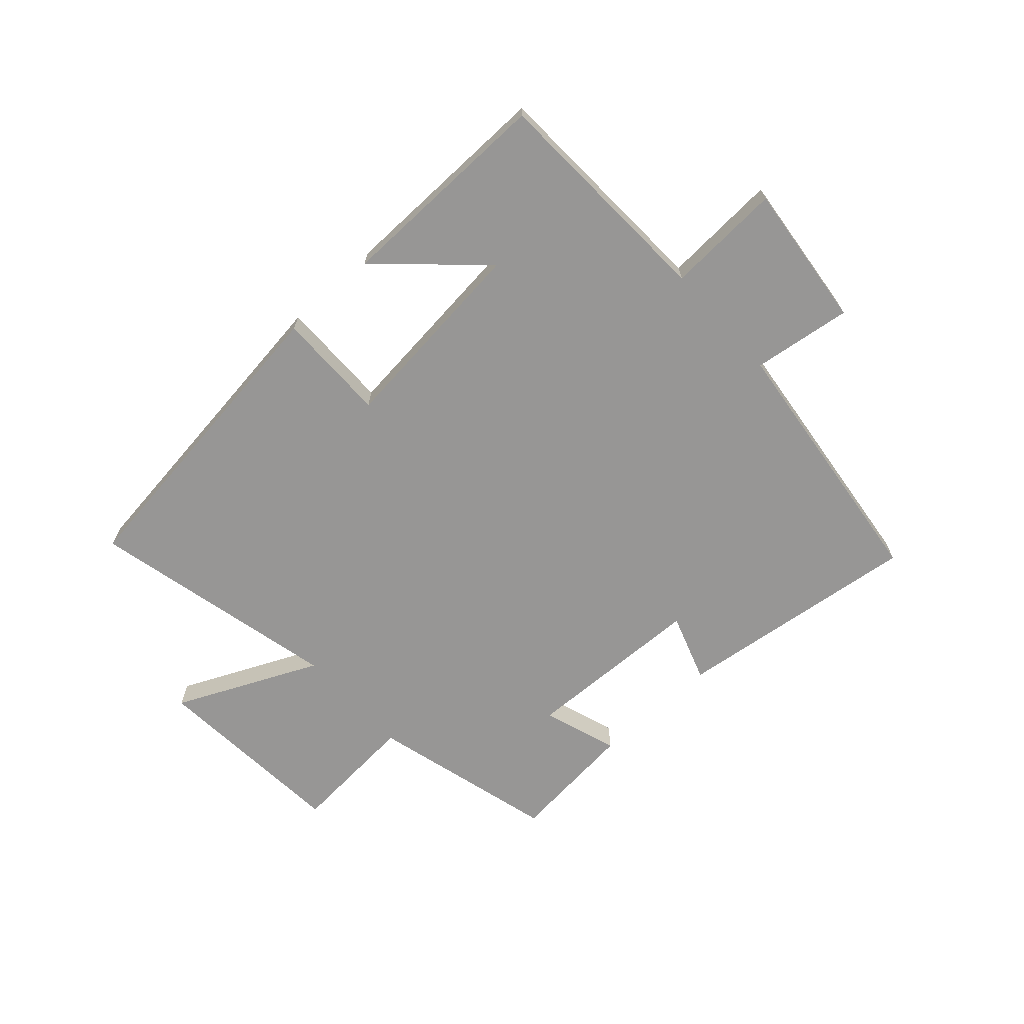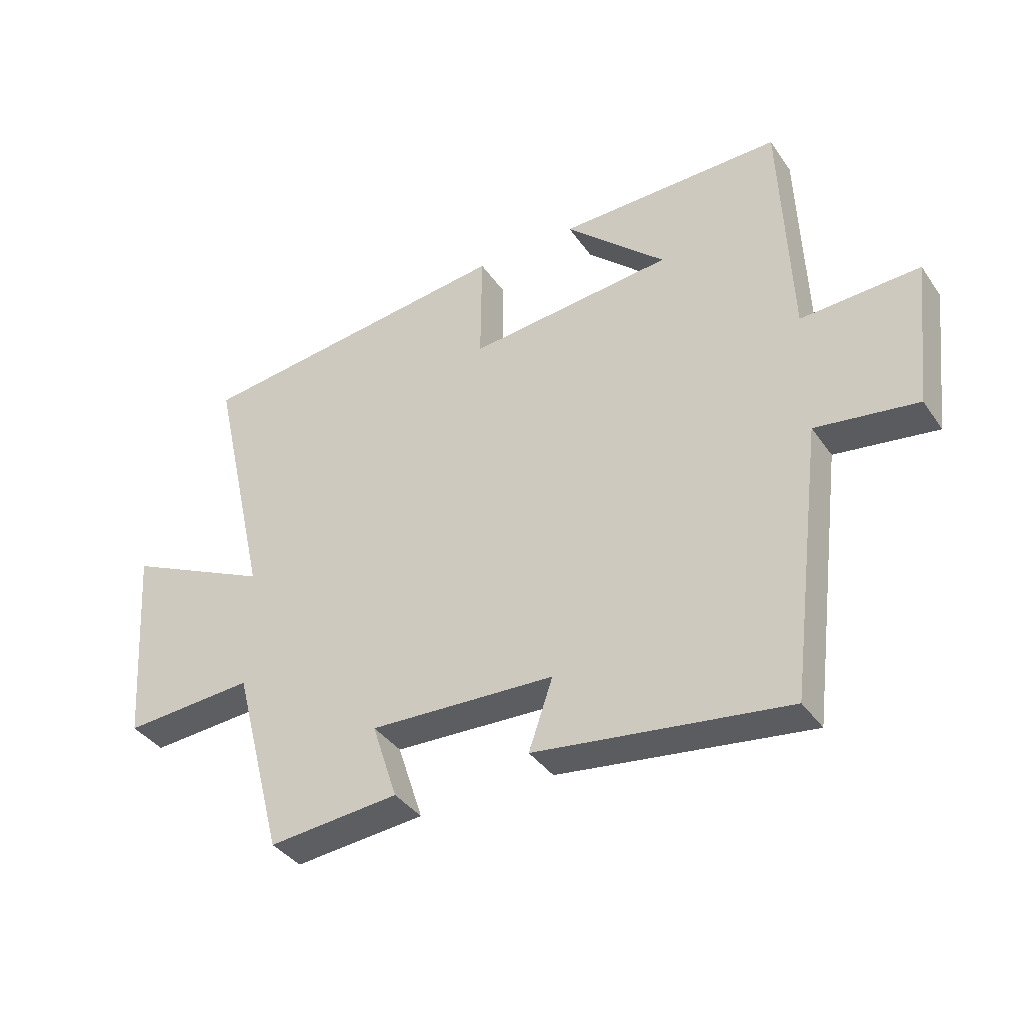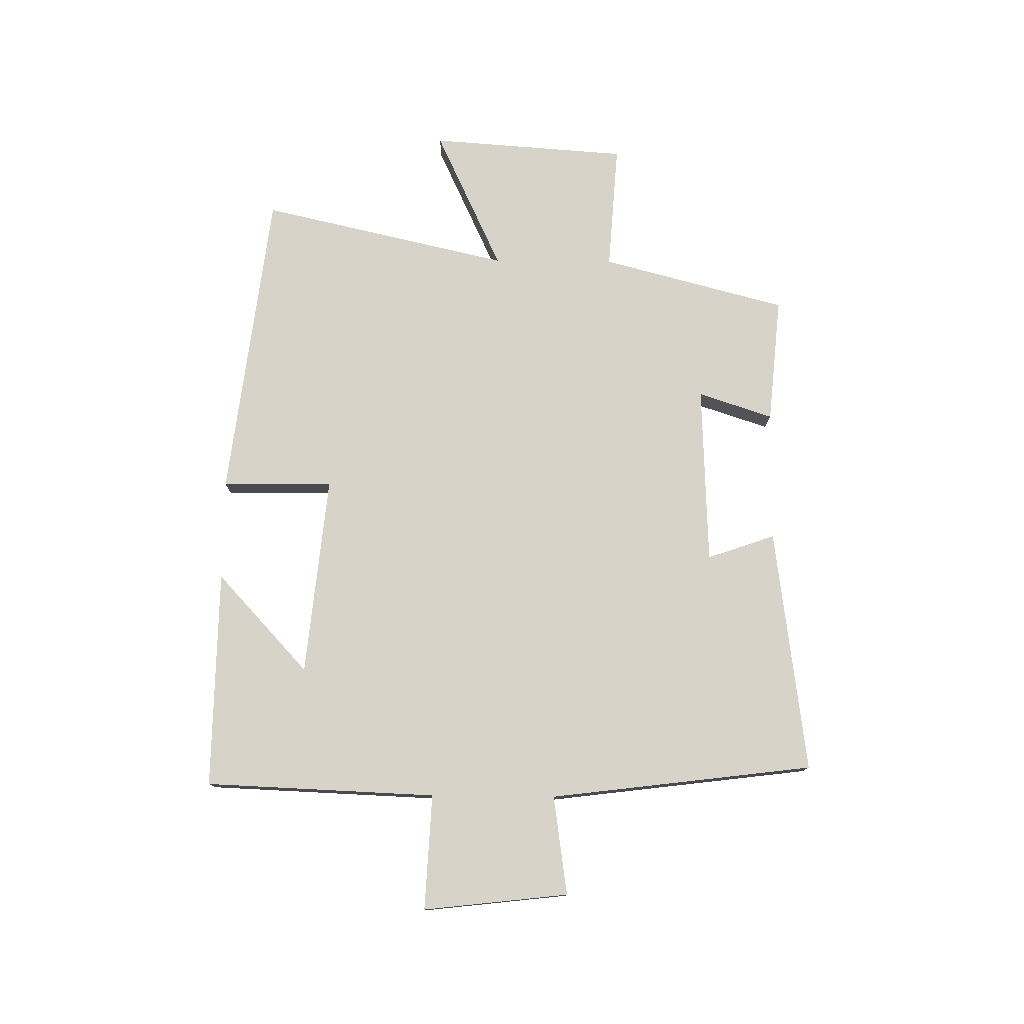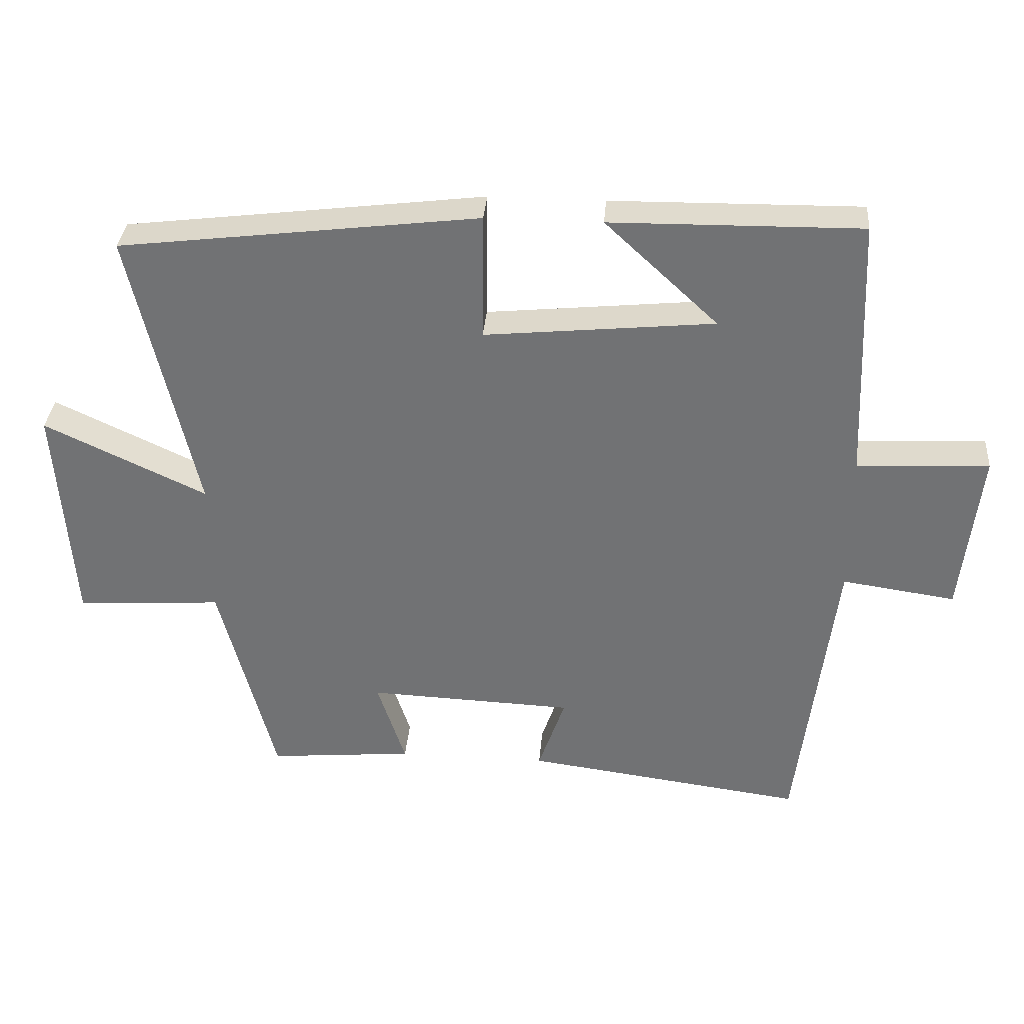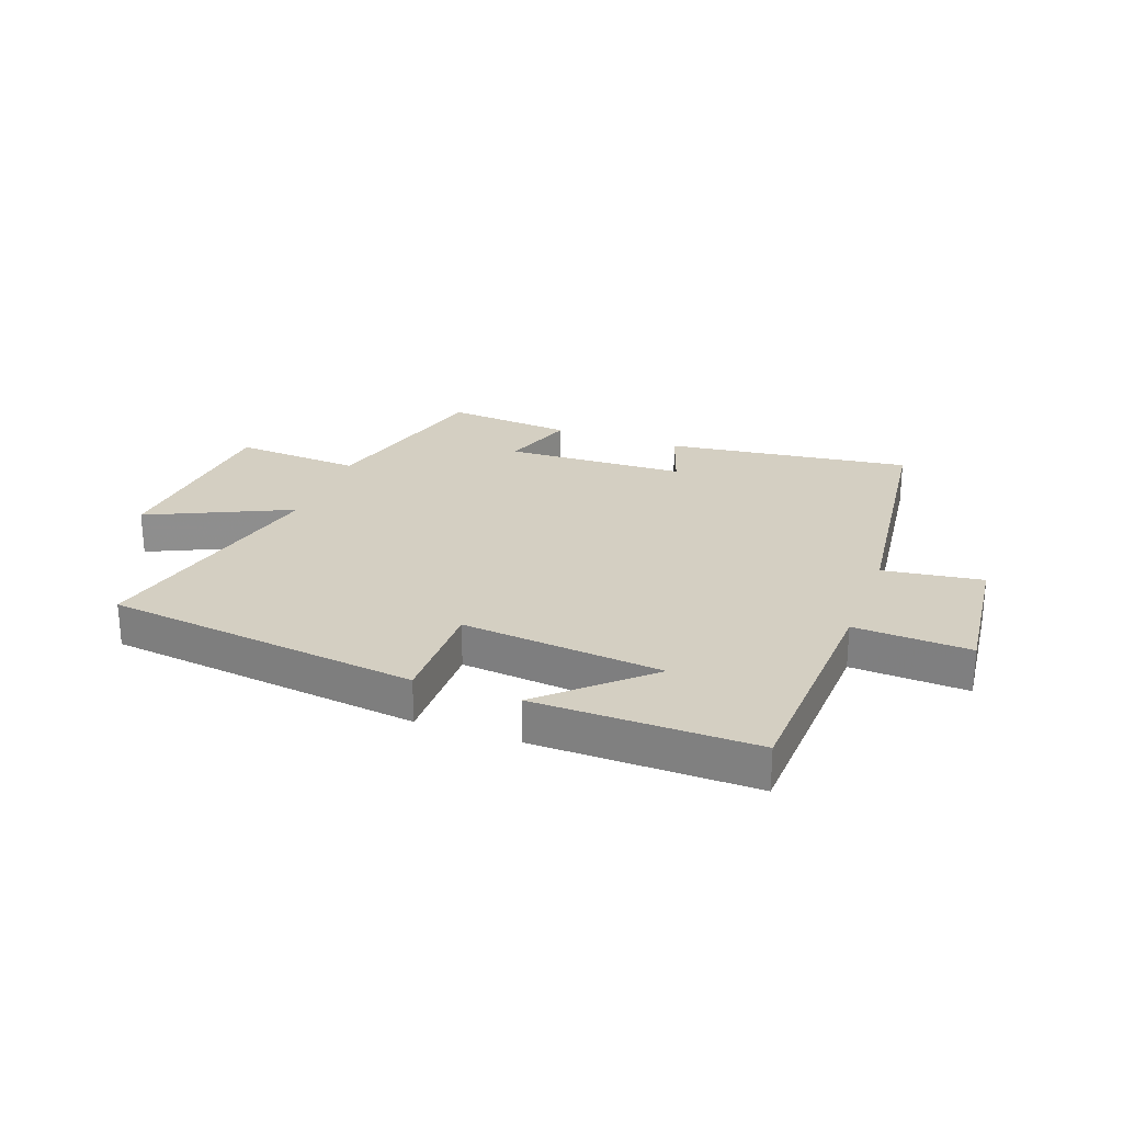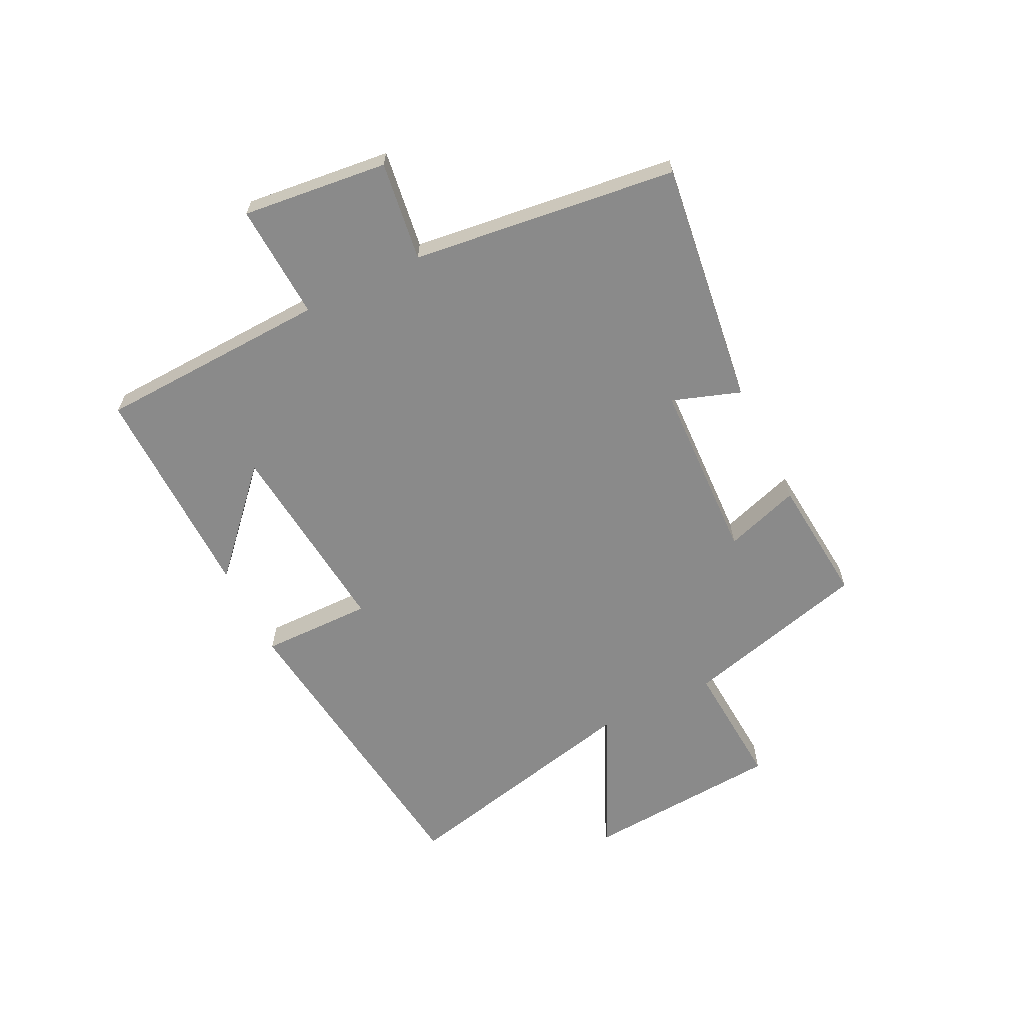
<metadata>
{"format":"obj","ext":"obj","renderer":"f3d","projection":"perspective","resolution":1024,"background":"white","views":[{"elev":-67.9,"azim":42.4,"up":"+Y"},{"elev":-37.9,"azim":30.8,"up":"+Z"},{"elev":77.0,"azim":90.6,"up":"+Y"},{"elev":33.9,"azim":4.6,"up":"+Z"},{"elev":25.4,"azim":20.3,"up":"+Y"},{"elev":-63.4,"azim":116.3,"up":"+Y"}]}
</metadata>
<code>
v 0.484 0.07 0.505
v 0.5 0.07 0.11
v 0.697 0.07 0.12
v 0.669 0.07 -0.128
v 0.5 0.07 -0.104
v 0.444 0.07 -0.555
v 0.026 0.07 -0.5
v 0.066 0.07 -0.384
v -0.242 0.07 -0.372
v -0.2 0.07 -0.5
v -0.417 0.07 -0.52
v -0.5 0.07 -0.203
v -0.718 0.07 -0.218
v -0.742 0.07 0.12
v -0.5 0.07 0.007
v -0.597 0.07 0.434
v -0.061 0.07 0.5
v -0.063 0.07 0.31
v 0.279 0.07 0.344
v 0.111 0.07 0.5
v 0.484 0 0.505
v 0.5 0 0.11
v 0.697 0 0.12
v 0.669 0 -0.128
v 0.5 0 -0.104
v 0.444 0 -0.555
v 0.026 0 -0.5
v 0.066 0 -0.384
v -0.242 0 -0.372
v -0.2 0 -0.5
v -0.417 0 -0.52
v -0.5 0 -0.203
v -0.718 0 -0.218
v -0.742 0 0.12
v -0.5 0 0.007
v -0.597 0 0.434
v -0.061 0 0.5
v -0.063 0 0.31
v 0.279 0 0.344
v 0.111 0 0.5
f 19 20 1
f 15 16 17 18
f 15 18 19
f 12 13 14 15
f 11 12 15
f 10 11 15
f 9 10 15
f 8 9 15 19
f 5 6 7 8
f 19 1 2
f 8 19 2
f 5 8 2
f 2 3 4 5
f 21 40 39
f 38 37 36 35
f 39 38 35
f 35 34 33 32
f 35 32 31
f 35 31 30
f 35 30 29
f 39 35 29 28
f 28 27 26 25
f 22 21 39
f 22 39 28
f 22 28 25
f 25 24 23 22
f 1 21 22 2
f 2 22 23 3
f 3 23 24 4
f 4 24 25 5
f 5 25 26 6
f 6 26 27 7
f 7 27 28 8
f 8 28 29 9
f 9 29 30 10
f 10 30 31 11
f 11 31 32 12
f 12 32 33 13
f 13 33 34 14
f 14 34 35 15
f 15 35 36 16
f 16 36 37 17
f 17 37 38 18
f 18 38 39 19
f 19 39 40 20
f 20 40 21 1

</code>
